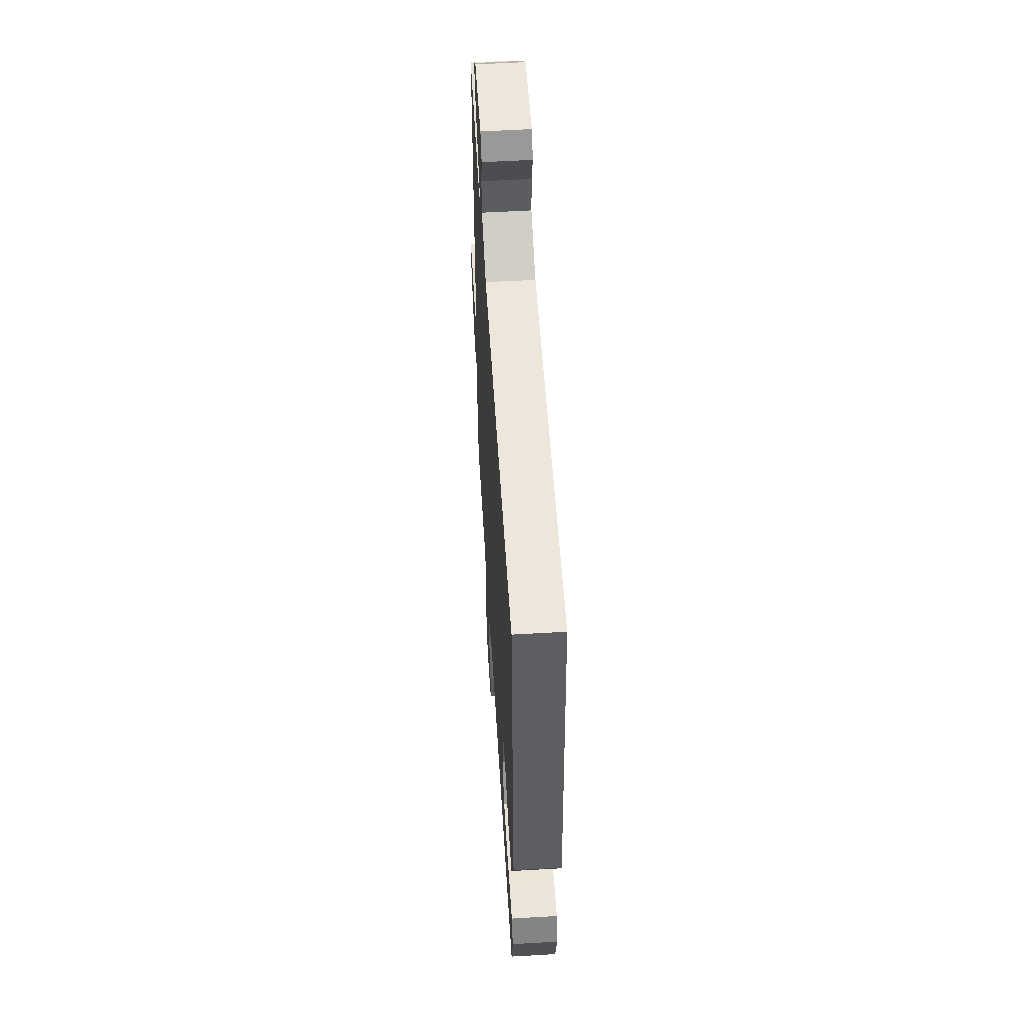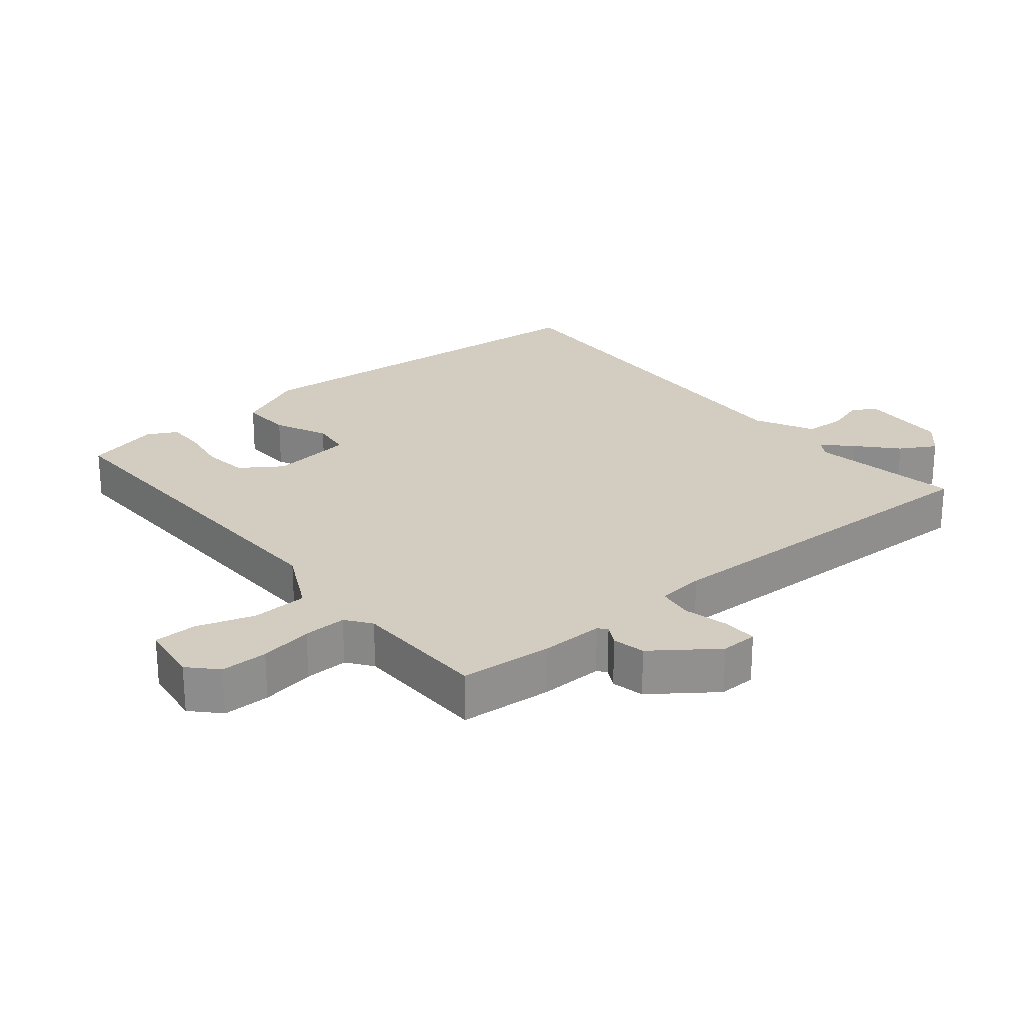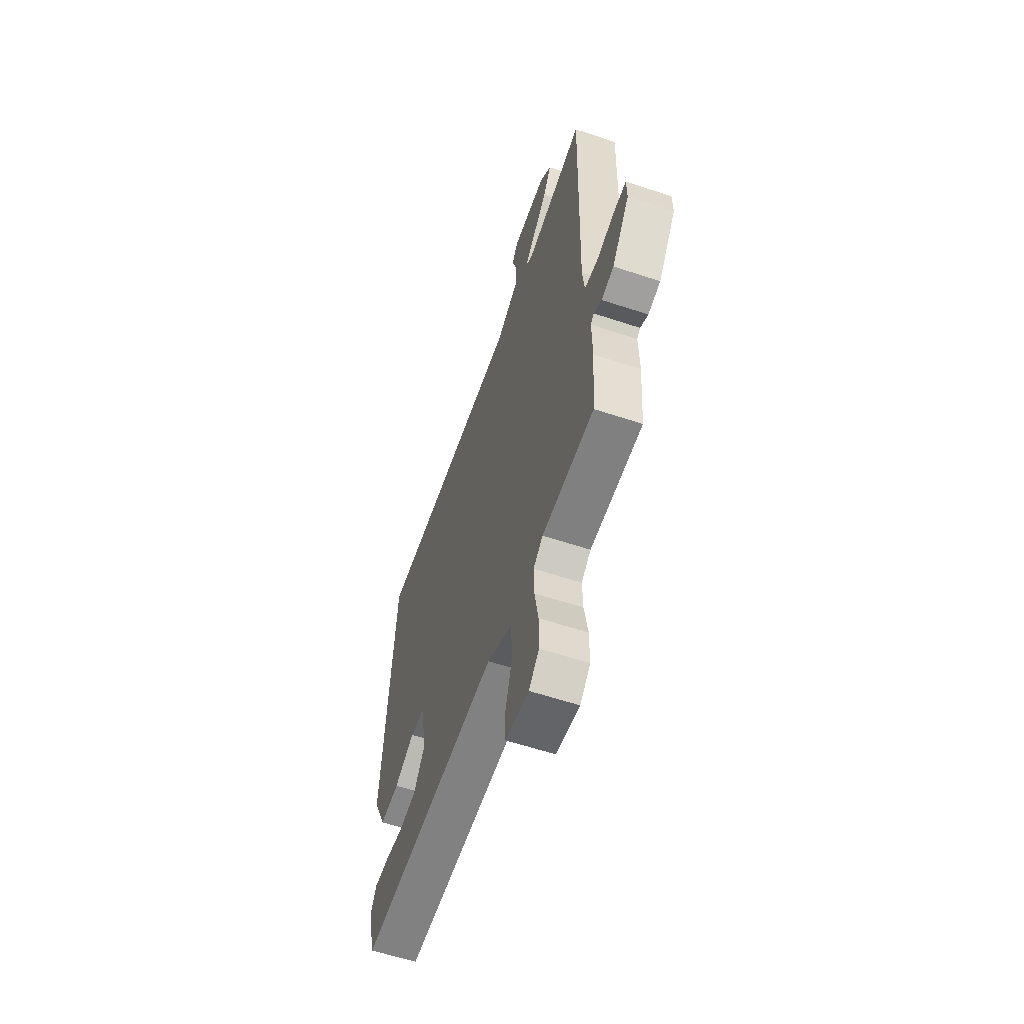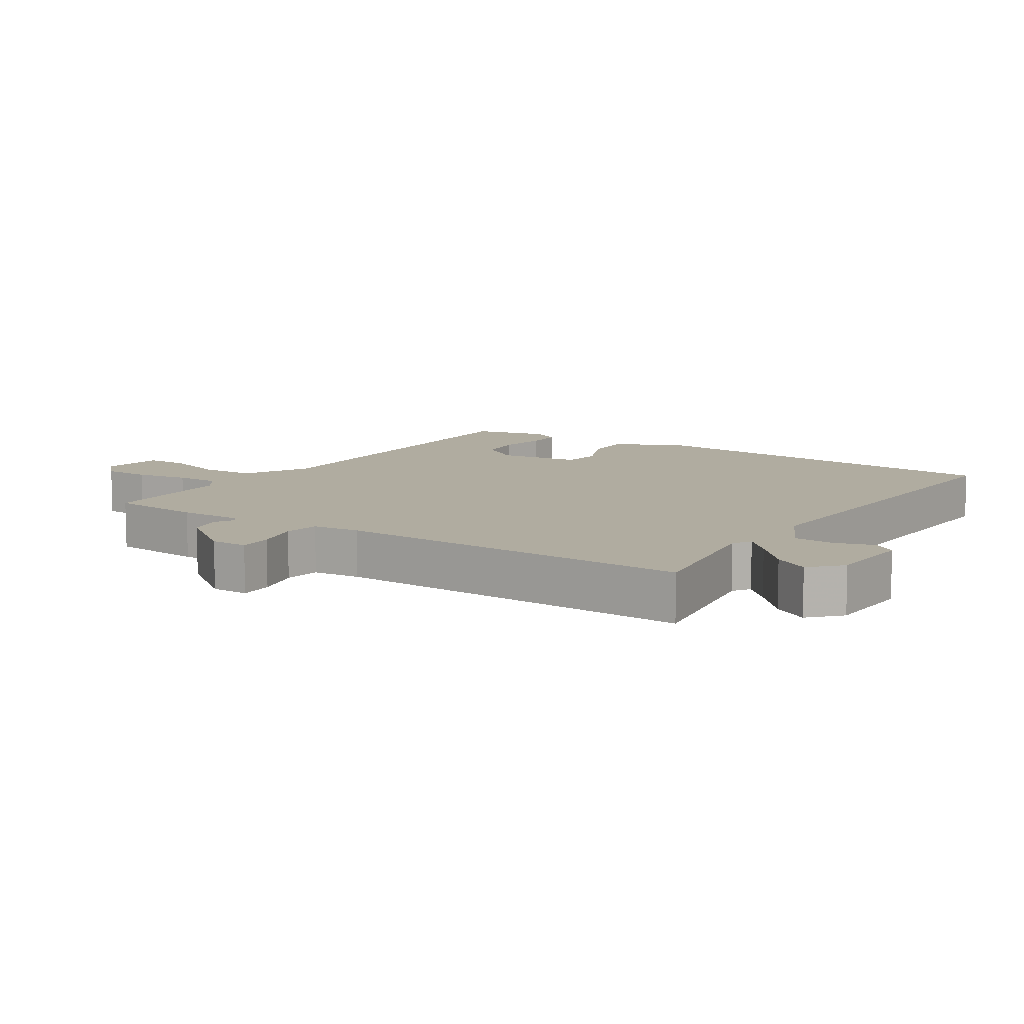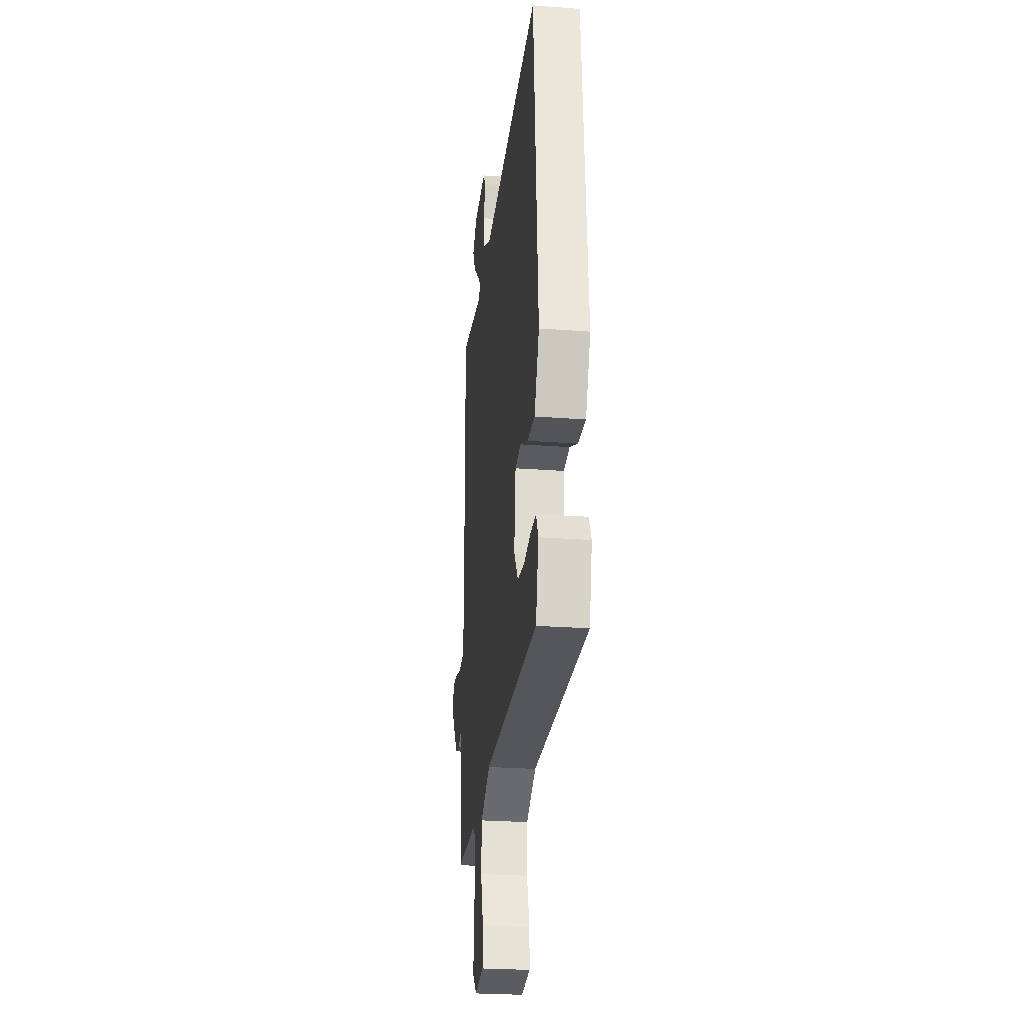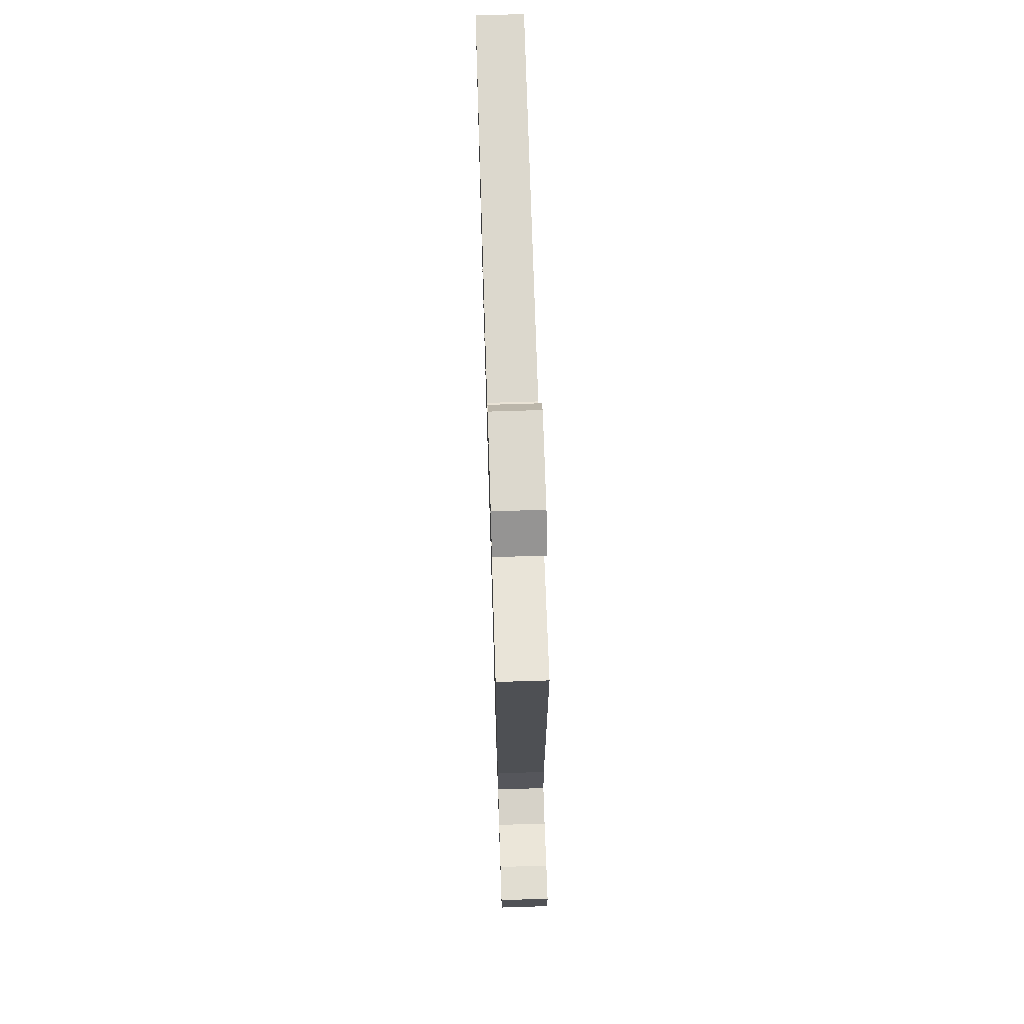
<metadata>
{"format":"obj","ext":"obj","renderer":"f3d","projection":"perspective","resolution":1024,"background":"white","views":[{"elev":55.8,"azim":86.5,"up":"+Z"},{"elev":24.6,"azim":-129.4,"up":"+Y"},{"elev":-59.1,"azim":-108.9,"up":"+Z"},{"elev":9.9,"azim":-56.3,"up":"+Y"},{"elev":-26.5,"azim":83.3,"up":"+Z"},{"elev":69.9,"azim":-91.8,"up":"+Z"}]}
</metadata>
<code>
v 0.5 0.07 -0.5
v -0.061 0.07 -0.487
v -0.161 0.07 -0.537
v -0.165 0.07 -0.621
v -0.137 0.07 -0.709
v -0.138 0.07 -0.774
v -0.231 0.07 -0.787
v -0.272 0.07 -0.748
v -0.272 0.07 -0.677
v -0.258 0.07 -0.597
v -0.256 0.07 -0.532
v -0.294 0.07 -0.504
v -0.5 0.07 -0.5
v -0.511 0.07 -0.361
v -0.509 0.07 -0.265
v -0.522 0.07 -0.254
v -0.553 0.07 -0.271
v -0.602 0.07 -0.26
v -0.671 0.07 -0.166
v -0.67 0.07 -0.11
v -0.619 0.07 -0.111
v -0.55 0.07 -0.128
v -0.496 0.07 -0.12
v -0.488 0.07 -0.048
v -0.5 0.07 0.5
v -0.27 0.07 0.462
v -0.243 0.07 0.479
v -0.283 0.07 0.519
v -0.341 0.07 0.572
v -0.372 0.07 0.626
v -0.326 0.07 0.669
v -0.193 0.07 0.675
v -0.169 0.07 0.64
v -0.188 0.07 0.581
v -0.185 0.07 0.519
v -0.096 0.07 0.473
v 0.5 0.07 0.5
v 0.546 0.07 -0.083
v 0.496 0.07 -0.191
v 0.419 0.07 -0.187
v 0.339 0.07 -0.15
v 0.279 0.07 -0.157
v 0.263 0.07 -0.283
v 0.305 0.07 -0.345
v 0.374 0.07 -0.354
v 0.447 0.07 -0.342
v 0.505 0.07 -0.342
v 0.528 0.07 -0.387
v 0.5 0 -0.5
v -0.061 0 -0.487
v -0.161 0 -0.537
v -0.165 0 -0.621
v -0.137 0 -0.709
v -0.138 0 -0.774
v -0.231 0 -0.787
v -0.272 0 -0.748
v -0.272 0 -0.677
v -0.258 0 -0.597
v -0.256 0 -0.532
v -0.294 0 -0.504
v -0.5 0 -0.5
v -0.511 0 -0.361
v -0.509 0 -0.265
v -0.522 0 -0.254
v -0.553 0 -0.271
v -0.602 0 -0.26
v -0.671 0 -0.166
v -0.67 0 -0.11
v -0.619 0 -0.111
v -0.55 0 -0.128
v -0.496 0 -0.12
v -0.488 0 -0.048
v -0.5 0 0.5
v -0.27 0 0.462
v -0.243 0 0.479
v -0.283 0 0.519
v -0.341 0 0.572
v -0.372 0 0.626
v -0.326 0 0.669
v -0.193 0 0.675
v -0.169 0 0.64
v -0.188 0 0.581
v -0.185 0 0.519
v -0.096 0 0.473
v 0.5 0 0.5
v 0.546 0 -0.083
v 0.496 0 -0.191
v 0.419 0 -0.187
v 0.339 0 -0.15
v 0.279 0 -0.157
v 0.263 0 -0.283
v 0.305 0 -0.345
v 0.374 0 -0.354
v 0.447 0 -0.342
v 0.505 0 -0.342
v 0.528 0 -0.387
f 48 1 2
f 47 48 2
f 46 47 2
f 45 46 2
f 44 45 2
f 43 44 2
f 42 43 2 3
f 39 40 41
f 38 39 41
f 37 38 41
f 36 37 41
f 35 36 41 42
f 32 33 34
f 31 32 34
f 30 31 34
f 29 30 34
f 28 29 34
f 27 28 34 35
f 24 25 26
f 23 24 26 27
f 20 21 22
f 19 20 22
f 18 19 22
f 17 18 22
f 16 17 22
f 15 16 22 23
f 27 35 42
f 23 27 42
f 15 23 42
f 14 15 42
f 13 14 42
f 12 13 42
f 8 9 10
f 7 8 10
f 6 7 10
f 5 6 10
f 4 5 10
f 3 4 10 11
f 3 11 12 42
f 50 49 96
f 50 96 95
f 50 95 94
f 50 94 93
f 50 93 92
f 50 92 91
f 51 50 91 90
f 89 88 87
f 89 87 86
f 89 86 85
f 89 85 84
f 90 89 84 83
f 82 81 80
f 82 80 79
f 82 79 78
f 82 78 77
f 82 77 76
f 83 82 76 75
f 74 73 72
f 75 74 72 71
f 70 69 68
f 70 68 67
f 70 67 66
f 70 66 65
f 70 65 64
f 71 70 64 63
f 90 83 75
f 90 75 71
f 90 71 63
f 90 63 62
f 90 62 61
f 90 61 60
f 58 57 56
f 58 56 55
f 58 55 54
f 58 54 53
f 58 53 52
f 59 58 52 51
f 90 60 59 51
f 1 49 50 2
f 2 50 51 3
f 3 51 52 4
f 4 52 53 5
f 5 53 54 6
f 6 54 55 7
f 7 55 56 8
f 8 56 57 9
f 9 57 58 10
f 10 58 59 11
f 11 59 60 12
f 12 60 61 13
f 13 61 62 14
f 14 62 63 15
f 15 63 64 16
f 16 64 65 17
f 17 65 66 18
f 18 66 67 19
f 19 67 68 20
f 20 68 69 21
f 21 69 70 22
f 22 70 71 23
f 23 71 72 24
f 24 72 73 25
f 25 73 74 26
f 26 74 75 27
f 27 75 76 28
f 28 76 77 29
f 29 77 78 30
f 30 78 79 31
f 31 79 80 32
f 32 80 81 33
f 33 81 82 34
f 34 82 83 35
f 35 83 84 36
f 36 84 85 37
f 37 85 86 38
f 38 86 87 39
f 39 87 88 40
f 40 88 89 41
f 41 89 90 42
f 42 90 91 43
f 43 91 92 44
f 44 92 93 45
f 45 93 94 46
f 46 94 95 47
f 47 95 96 48
f 48 96 49 1

</code>
